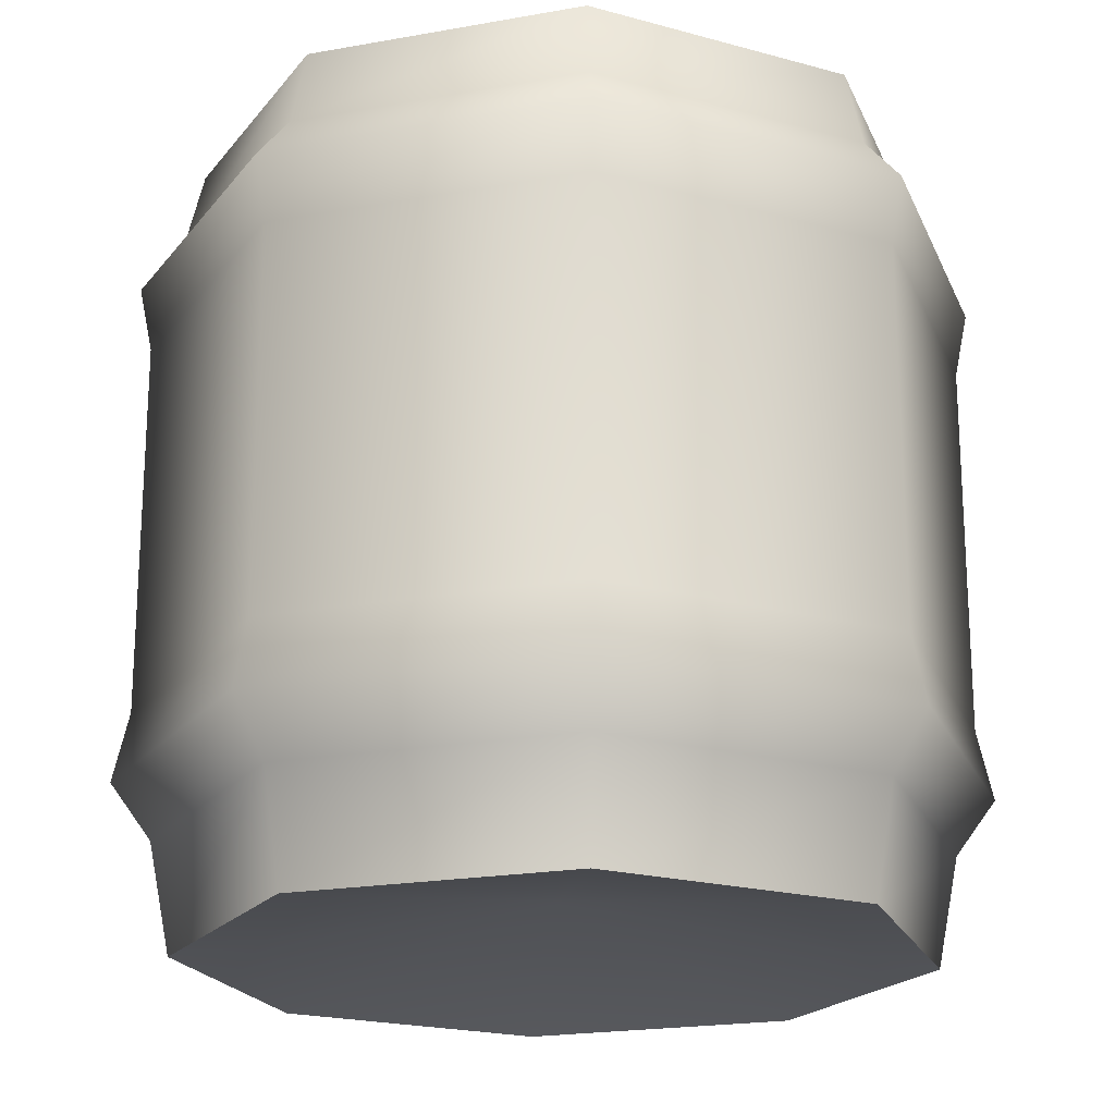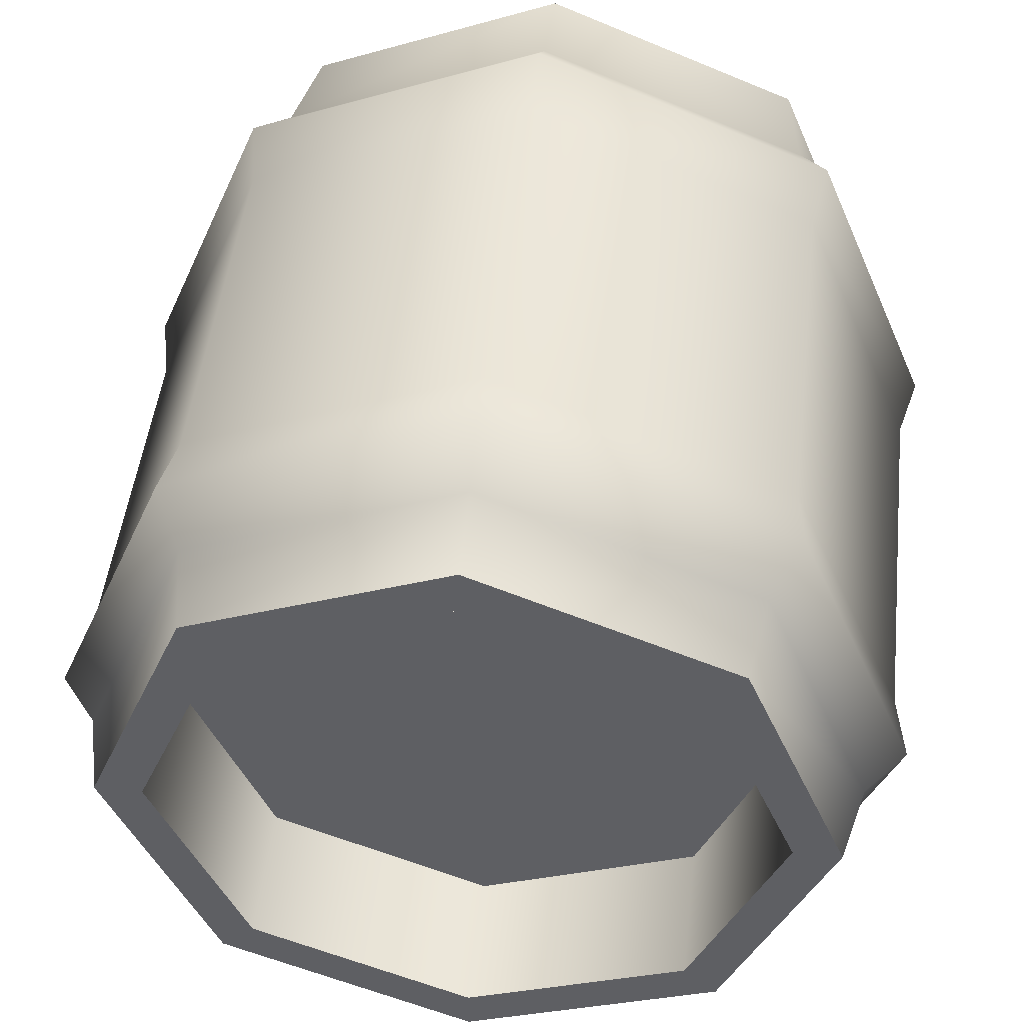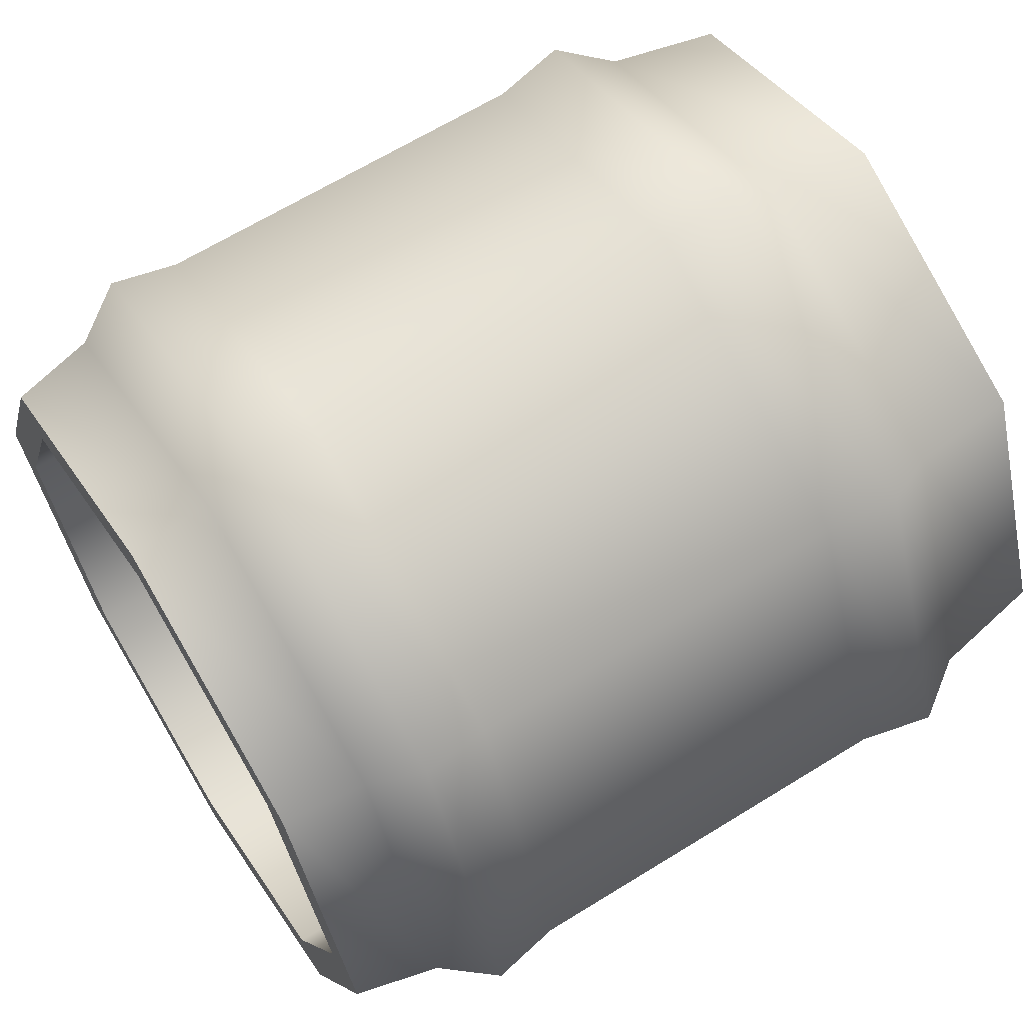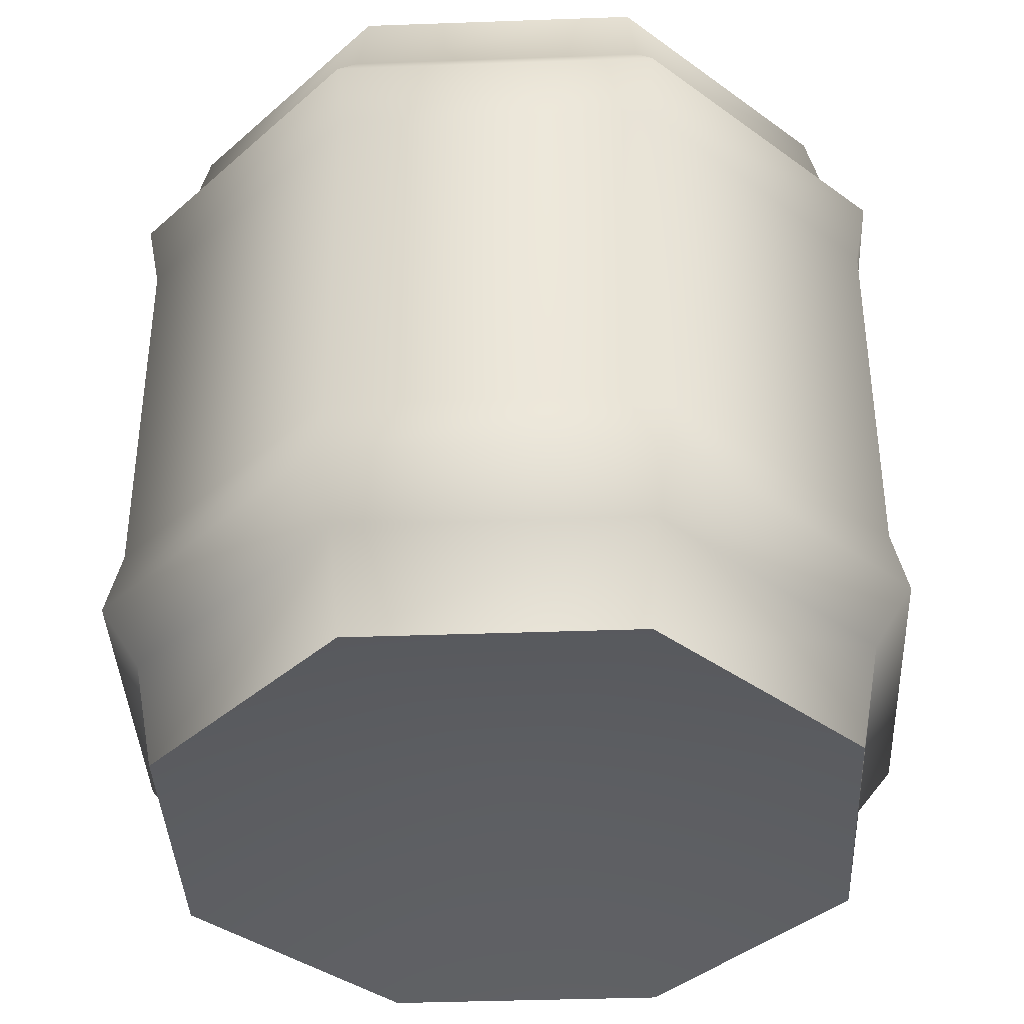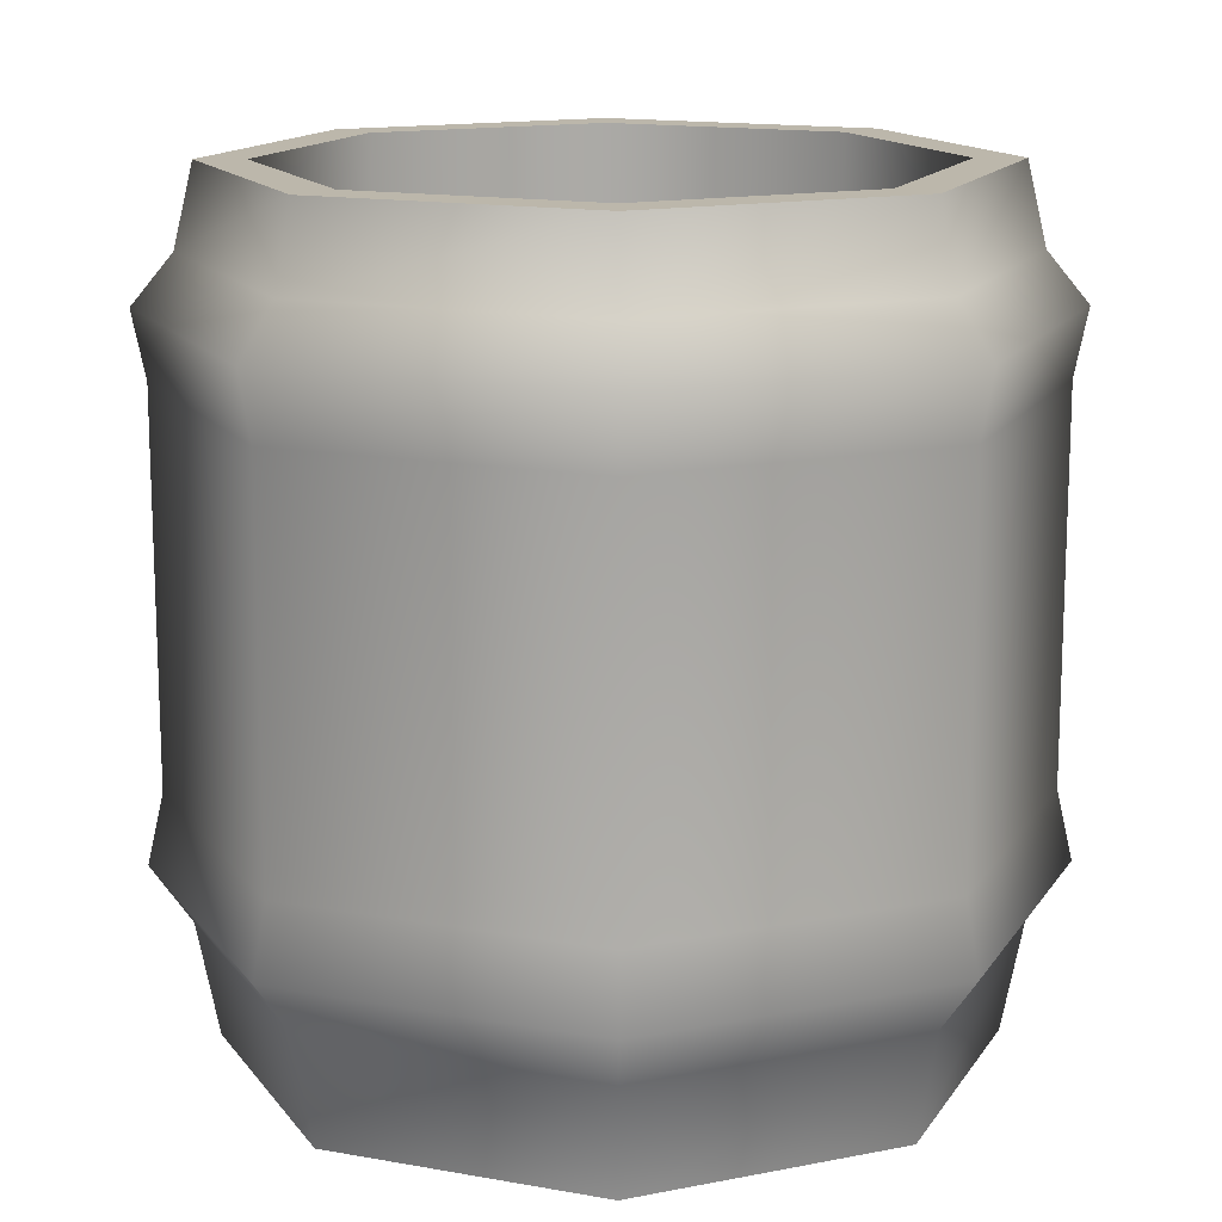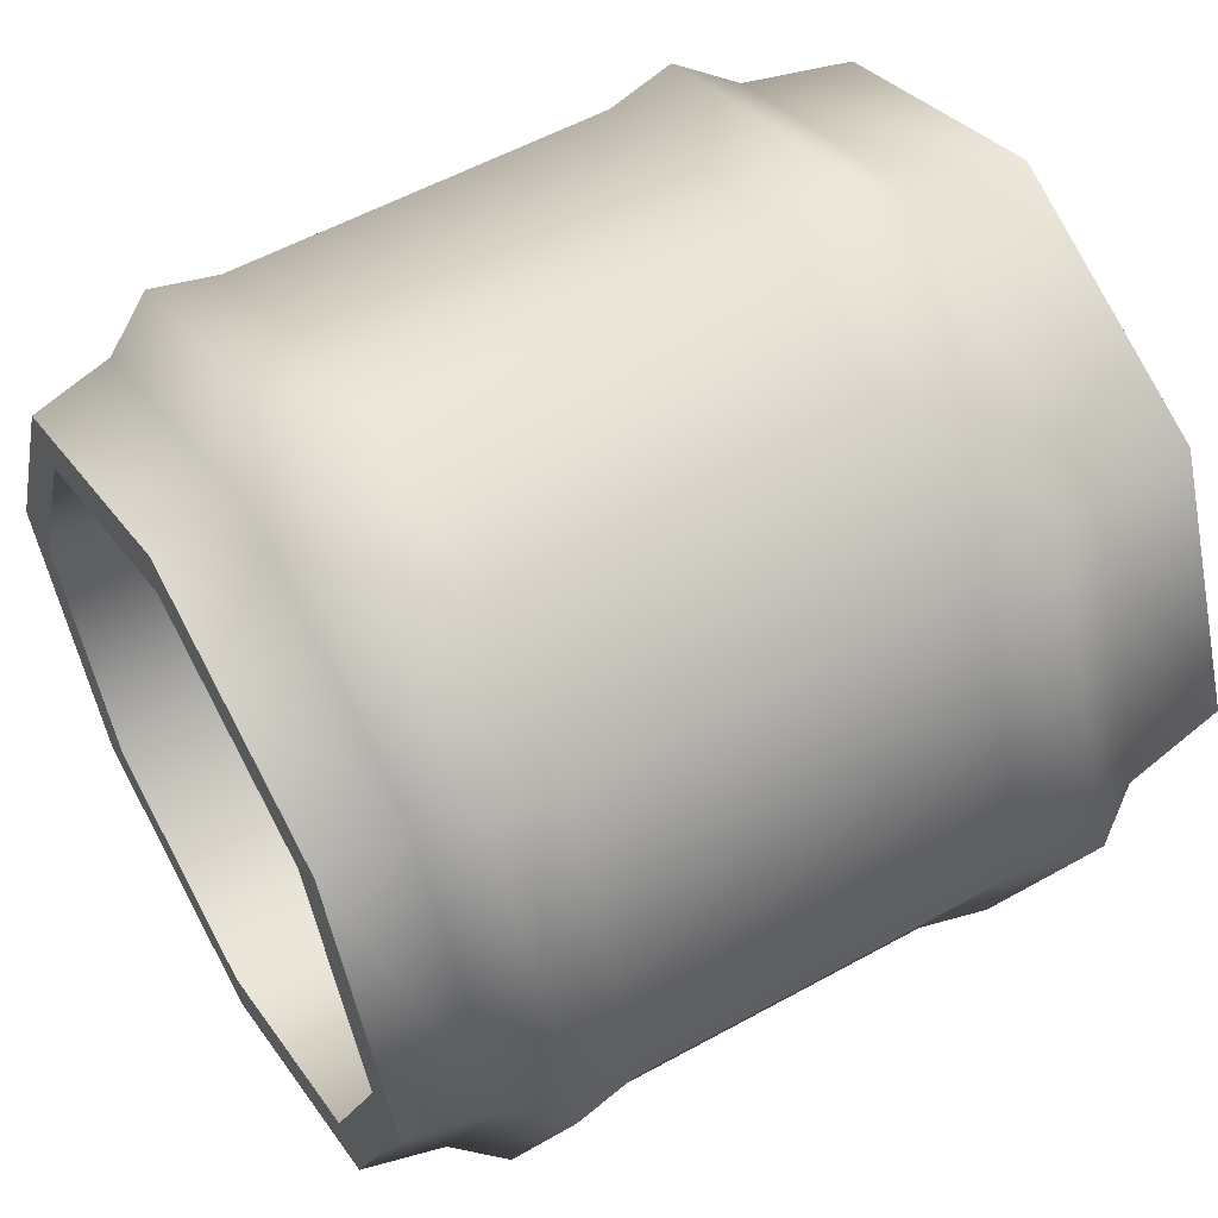
<metadata>
{"format":"obj","ext":"obj","renderer":"f3d","projection":"perspective","resolution":1024,"background":"white","views":[{"elev":-20.4,"azim":130.7,"up":"+Y"},{"elev":47.7,"azim":-173.5,"up":"+Z"},{"elev":64.7,"azim":-122.0,"up":"+Z"},{"elev":-38.8,"azim":-64.9,"up":"+Y"},{"elev":14.5,"azim":134.1,"up":"+Y"},{"elev":55.1,"azim":-120.3,"up":"+Z"}]}
</metadata>
<code>
v 0.5087 0.002541 -0.5087
v 0.5389 0.2214 -0.5389
v 0 0.2214 -0.7622
v 0 0.002541 -0.7194
v 0.7194 0.002541 0
v 0.7622 0.2214 0
v 0.5087 0.002541 0.5087
v 0.5389 0.2214 0.5389
v 0 0.002541 0.7194
v 0 0.2214 0.7622
v -0.5087 0.002541 0.5087
v -0.5389 0.2214 0.5389
v -0.7194 0.002541 0
v -0.7622 0.2214 0
v -0.5087 0.002541 -0.5087
v -0.5389 0.2214 -0.5389
v 0 0.002541 -0.7194
v 0 0.2214 -0.7622
v -0.8421 0.3323 0
v -0.5955 0.3323 -0.5955
v -0.8108 0.4704 0
v -0.5733 0.4704 -0.5733
v -0.8108 1.224 0
v -0.5733 1.224 -0.5733
v 0 0.4704 -0.8108
v 0 1.224 -0.8108
v -0.5733 1.224 0.5733
v -0.5733 0.4704 0.5733
v 0 1.224 0.8108
v 0 0.4704 0.8108
v 0.5733 1.224 0.5733
v 0.5733 0.4704 0.5733
v 0.8108 1.224 0
v 0.8108 0.4704 0
v 0.5733 1.224 -0.5733
v 0.5733 0.4704 -0.5733
v 0 1.224 -0.8108
v 0 0.4704 -0.8108
v -0.8369 1.355 0
v 0 1.355 -0.8369
v 0.5918 1.355 -0.5918
v 0 1.453 -0.7569
v 0.5352 1.453 -0.5352
v 0 1.611 -0.7194
v 0.5087 1.611 -0.5087
v 0.7569 1.453 0
v 0.7194 1.611 0
v 0.5352 1.453 0.5352
v 0.5087 1.611 0.5087
v 0 1.453 0.7569
v 0 1.611 0.7194
v -0.5352 1.453 0.5352
v -0.5087 1.611 0.5087
v -0.7569 1.453 0
v -0.7194 1.611 0
v -0.5352 1.453 -0.5352
v -0.5087 1.611 -0.5087
v 0 1.453 -0.7569
v 0 1.611 -0.7194
v -0.5918 1.355 -0.5918
v 0 1.355 -0.8369
v -0.5918 1.355 0.5918
v 0 1.355 0.8369
v 0.5918 1.355 0.5918
v 0.8369 1.355 0
v 0.442 1.331 -0.442
v 0.6251 1.331 0
v 0 1.331 -0.6251
v -0.442 1.331 -0.442
v -0.6251 1.331 0
v -0.442 1.331 0.442
v 0 1.331 0.6251
v 0.442 1.331 0.442
v 0 0.3323 -0.8421
v 0.5955 0.3323 -0.5955
v 0 0.3323 -0.8421
v 0.8421 0.3323 0
v 0.5955 0.3323 0.5955
v 0 0.3323 0.8421
v -0.5955 0.3323 0.5955
v 0.5087 1.611 -0.5087
v 0.442 1.611 -0.442
v 0 1.611 -0.6251
v 0 1.611 -0.7194
v 0.7194 1.611 0
v 0.6251 1.611 0
v 0.5087 1.611 0.5087
v 0.442 1.611 0.442
v 0 1.611 0.7194
v 0 1.611 0.6251
v -0.5087 1.611 0.5087
v -0.442 1.611 0.442
v -0.7194 1.611 0
v -0.6251 1.611 0
v -0.5087 1.611 -0.5087
v -0.442 1.611 -0.442
v 0 1.611 -0.7194
v 0 1.611 -0.6251
v 0 1.611 -0.6251
v 0.442 1.611 -0.442
v 0.442 1.395 -0.442
v 0.442 1.331 -0.442
v 0 1.331 -0.6251
v 0.6251 1.395 0
v 0.6251 1.331 0
v 0.442 1.395 0.442
v 0.442 1.331 0.442
v 0 1.331 0.6251
v 0.442 1.611 0.442
v 0 1.611 0.6251
v 0.6251 1.611 0
v -0.442 1.331 0.442
v 0 1.395 0.6251
v -0.442 1.611 0.442
v -0.6251 1.611 0
v -0.6251 1.331 0
v -0.442 1.611 -0.442
v -0.442 1.331 -0.442
v 0 1.331 -0.6251
v 0 1.395 -0.6251
v 0 1.611 -0.6251
v 0 1.331 -0.6251
v 0 1.395 -0.6251
v 0 1.611 -0.6251
v 0 1.611 0.6251
v 0 1.395 0.6251
v 0 1.331 0.6251
v 0.5087 0.002541 -0.5087
v 0 0.1192 0
v 0.7194 0.002541 0
v 0.5087 0.002541 0.5087
v 0 0.002541 0.7194
v -0.5087 0.002541 0.5087
v -0.7194 0.002541 0
v -0.5087 0.002541 -0.5087
v 0 0.002541 -0.7194
g Barrel6_1351_51
f 1 3 2
f 1 4 3
f 5 1 2
f 5 2 6
f 7 5 6
f 7 6 8
f 9 7 8
f 9 8 10
f 11 9 10
f 11 10 12
f 13 11 12
f 13 12 14
f 15 13 14
f 15 14 16
f 17 15 16
f 17 16 18
f 16 14 19
f 16 19 20
f 18 16 20
f 21 20 19
f 21 22 20
f 22 21 23
f 22 23 24
f 25 22 24
f 25 24 26
f 21 27 23
f 21 28 27
f 28 21 19
f 28 29 27
f 28 30 29
f 30 31 29
f 30 32 31
f 32 33 31
f 32 34 33
f 34 35 33
f 34 36 35
f 36 37 35
f 36 38 37
f 24 23 39
f 35 37 40
f 35 40 41
f 33 35 41
f 42 41 40
f 42 43 41
f 43 42 44
f 43 44 45
f 46 43 45
f 46 45 47
f 48 46 47
f 48 47 49
f 50 48 49
f 50 49 51
f 52 50 51
f 52 51 53
f 54 52 53
f 54 53 55
f 56 54 55
f 56 55 57
f 58 56 57
f 58 57 59
f 54 56 60
f 54 60 39
f 52 54 39
f 24 39 60
f 26 24 60
f 26 60 61
f 56 61 60
f 56 58 61
f 50 52 62
f 52 39 62
f 50 62 63
f 27 63 62
f 27 29 63
f 29 64 63
f 29 31 64
f 31 65 64
f 31 33 65
f 33 41 65
f 43 65 41
f 43 46 65
f 46 64 65
f 46 48 64
f 48 63 64
f 48 50 63
f 23 27 62
f 23 62 39
f 66 68 67
f 68 69 67
f 69 70 67
f 70 71 67
f 71 72 67
f 72 73 67
f 18 20 74
f 22 74 20
f 22 25 74
f 2 76 75
f 2 3 76
f 38 75 76
f 38 36 75
f 6 2 75
f 6 75 77
f 36 77 75
f 36 34 77
f 8 6 77
f 8 77 78
f 34 78 77
f 34 32 78
f 10 8 78
f 10 78 79
f 32 79 78
f 32 30 79
f 12 10 79
f 12 79 80
f 30 80 79
f 30 28 80
f 14 12 80
f 14 80 19
f 28 19 80
f 81 83 82
f 81 84 83
f 85 81 82
f 85 82 86
f 87 85 86
f 87 86 88
f 89 87 88
f 89 88 90
f 91 89 90
f 91 90 92
f 93 91 92
f 93 92 94
f 95 93 94
f 95 94 96
f 97 95 96
f 97 96 98
f 99 101 100
f 101 99 102
f 102 99 103
f 102 104 101
f 104 102 105
f 105 106 104
f 106 105 107
f 108 106 107
f 106 108 109
f 104 106 109
f 109 108 110
f 104 109 111
f 101 104 111
f 101 111 100
f 112 113 108
f 113 112 110
f 110 112 114
f 115 114 112
f 115 112 116
f 117 115 116
f 117 116 118
f 119 117 118
f 120 117 119
f 117 120 121
f 122 124 123
f 125 127 126
f 128 130 129
f 130 131 129
f 131 132 129
f 132 133 129
f 133 134 129
f 134 135 129
f 135 136 129
f 136 128 129

</code>
